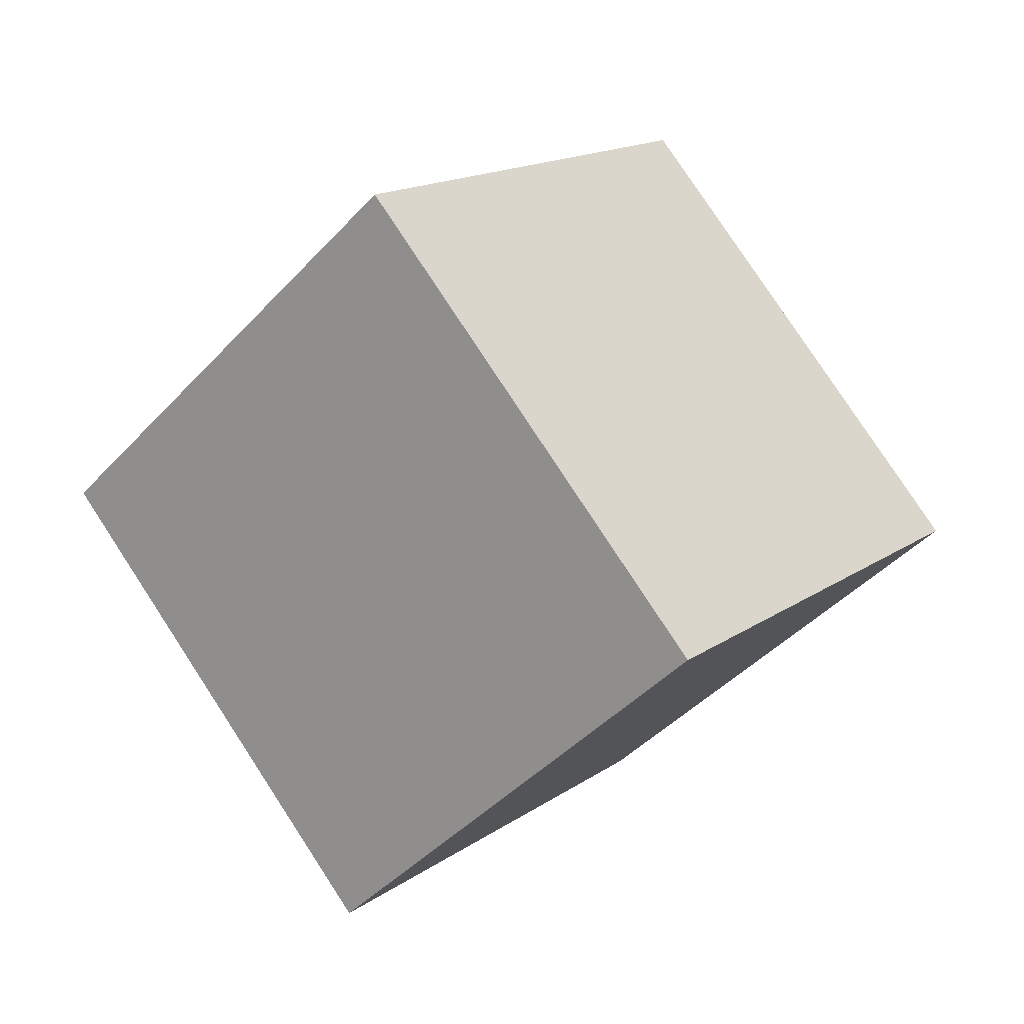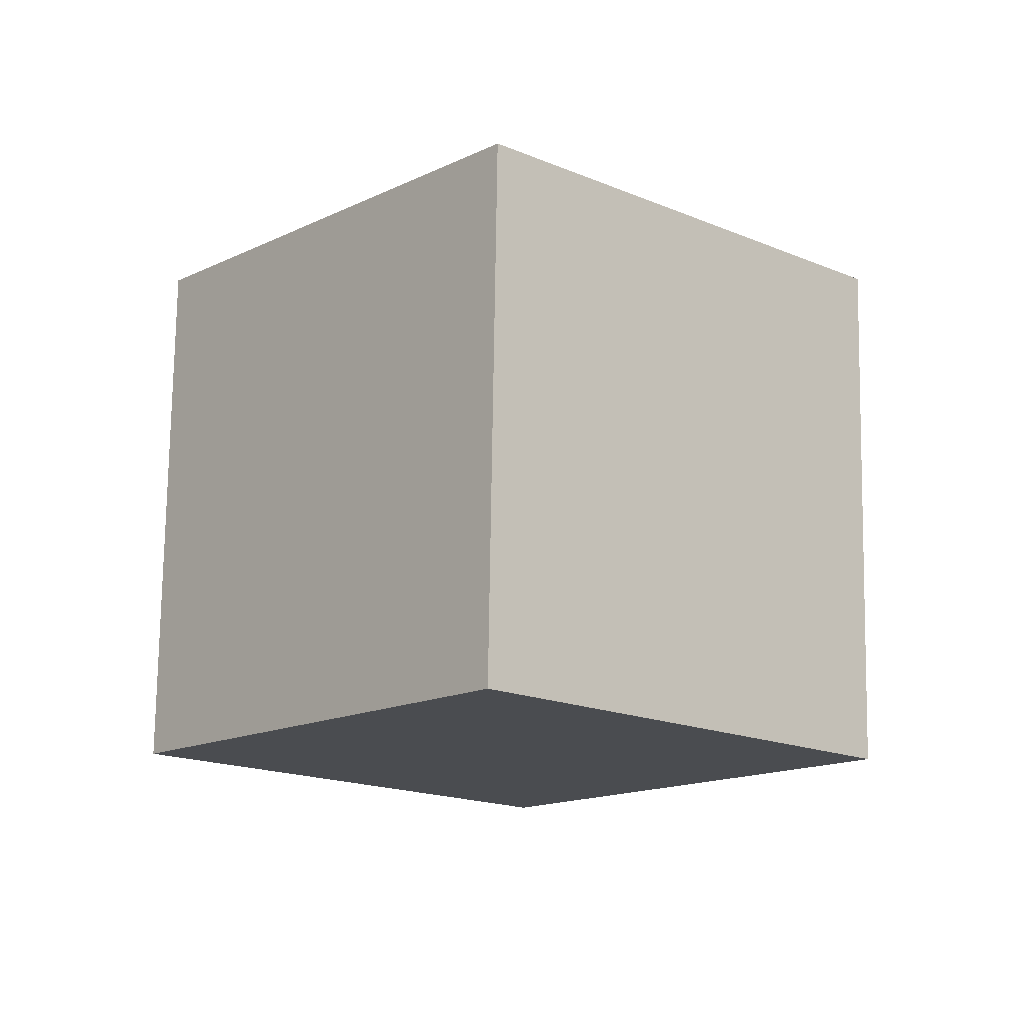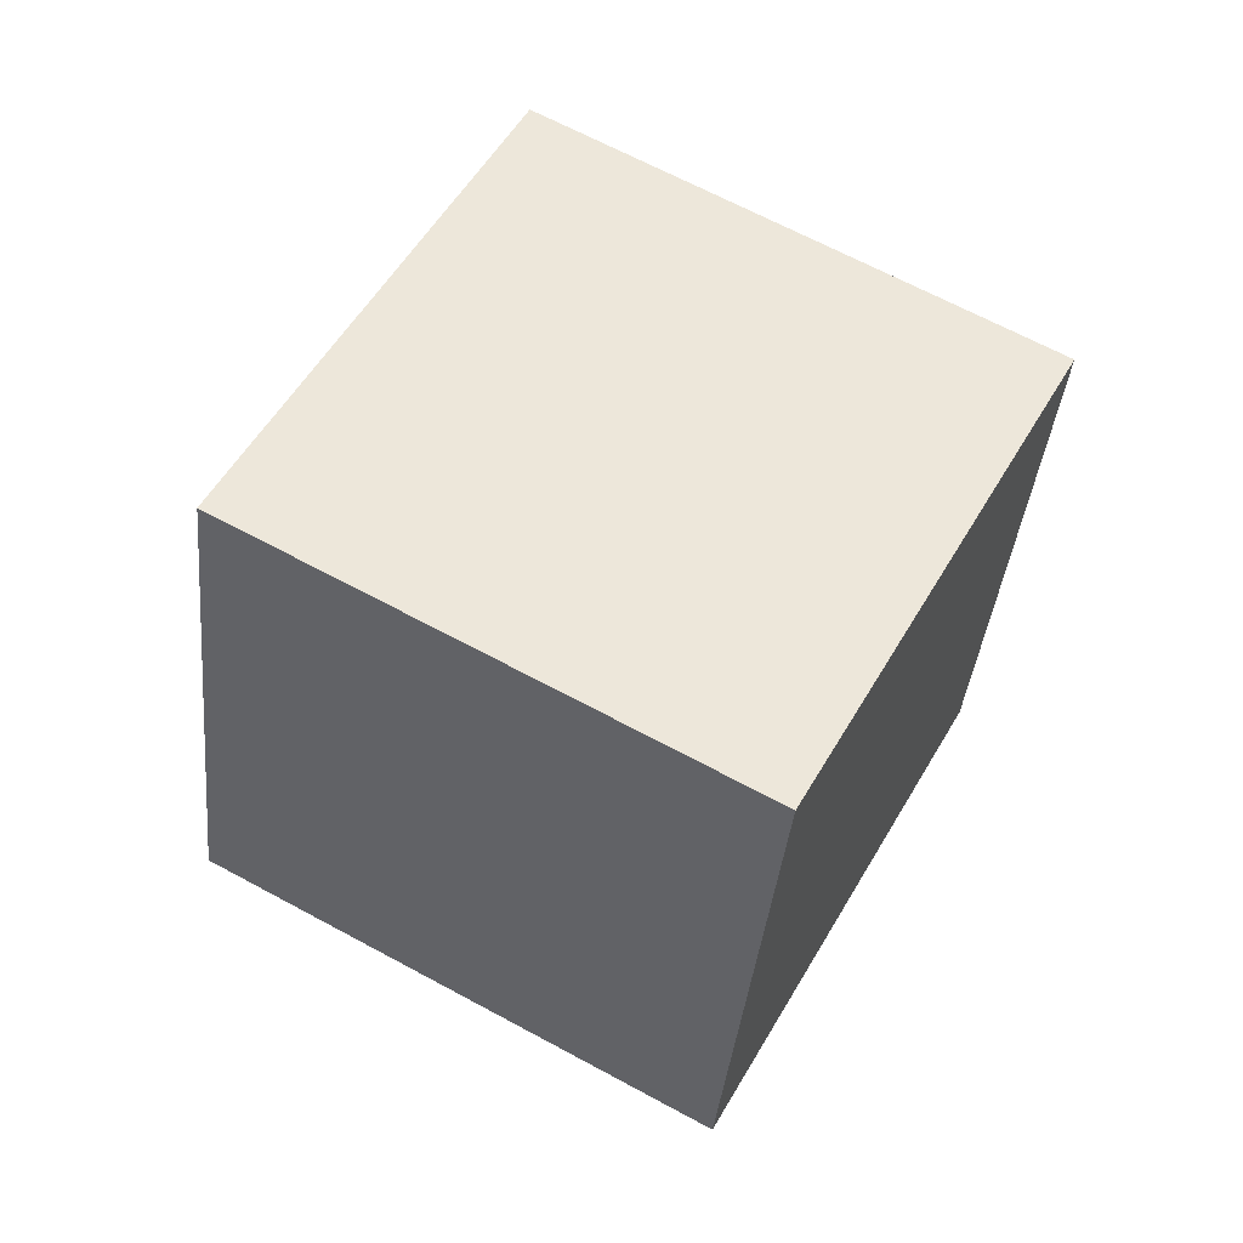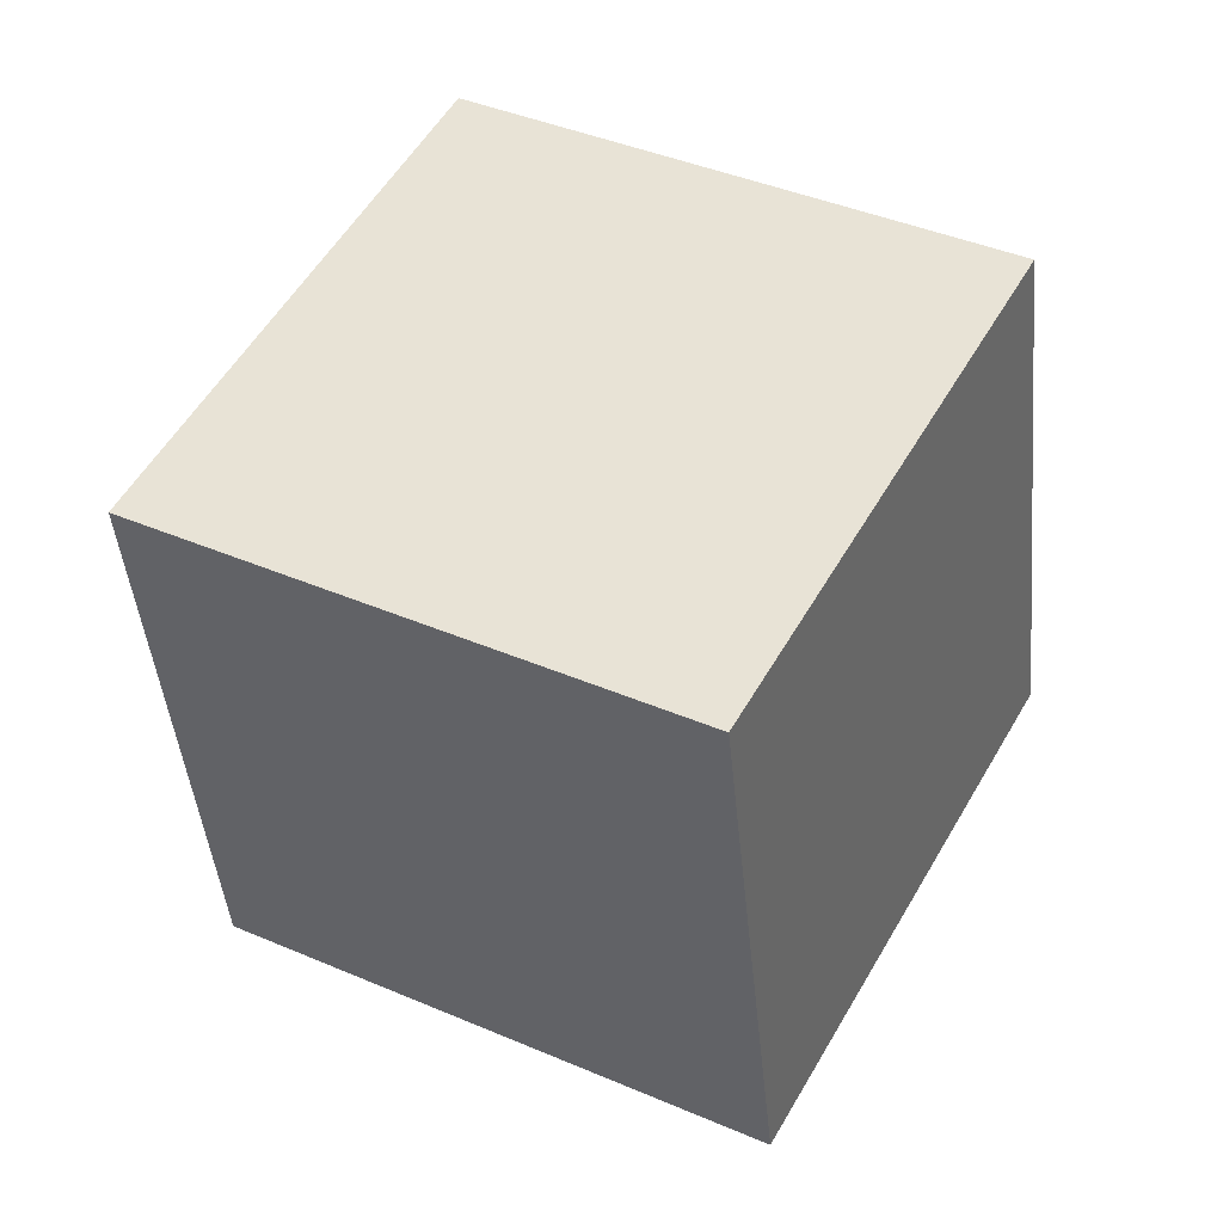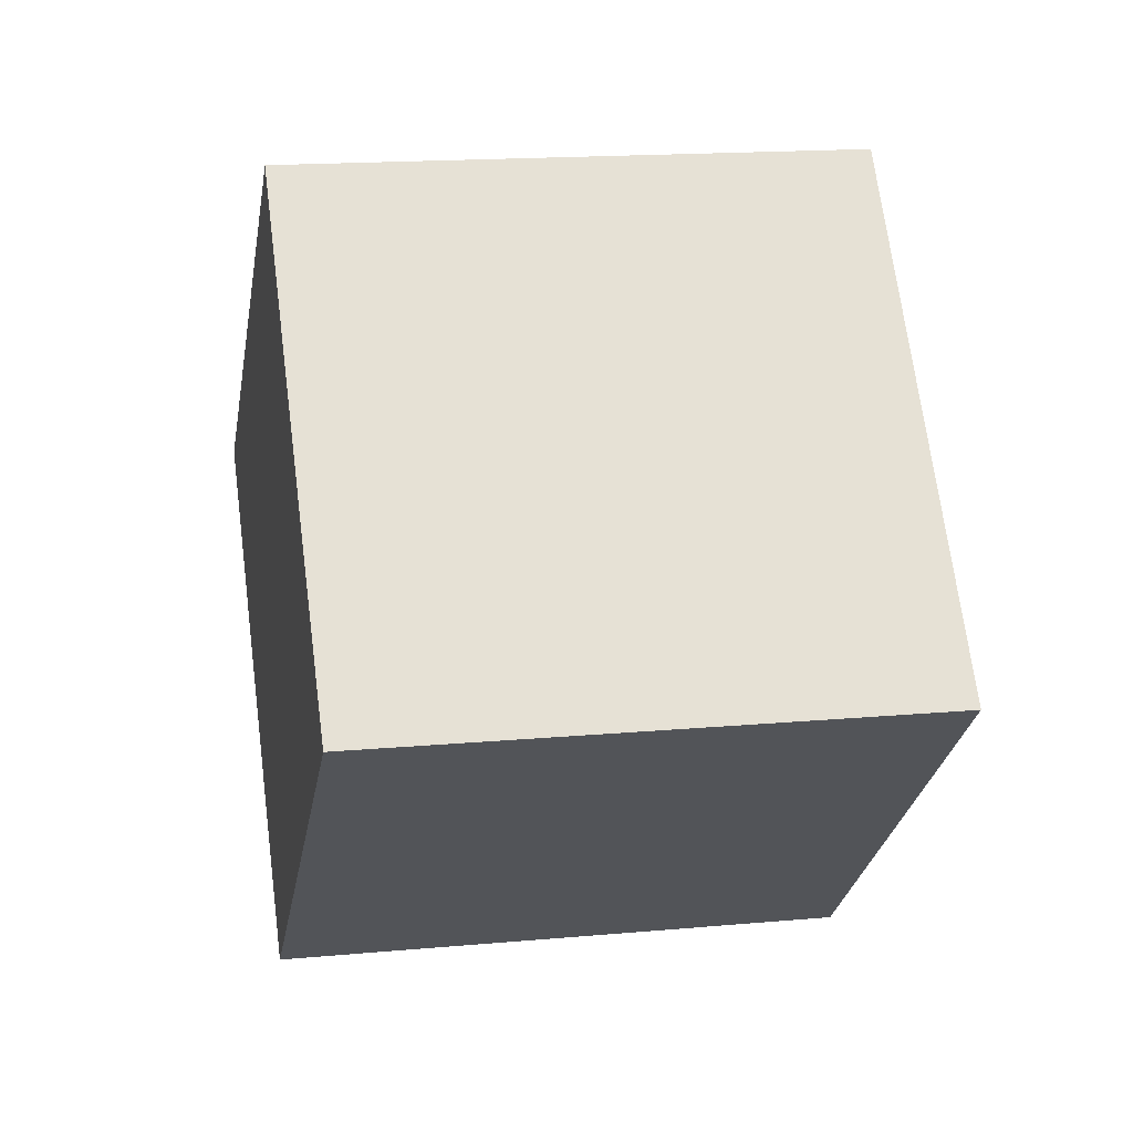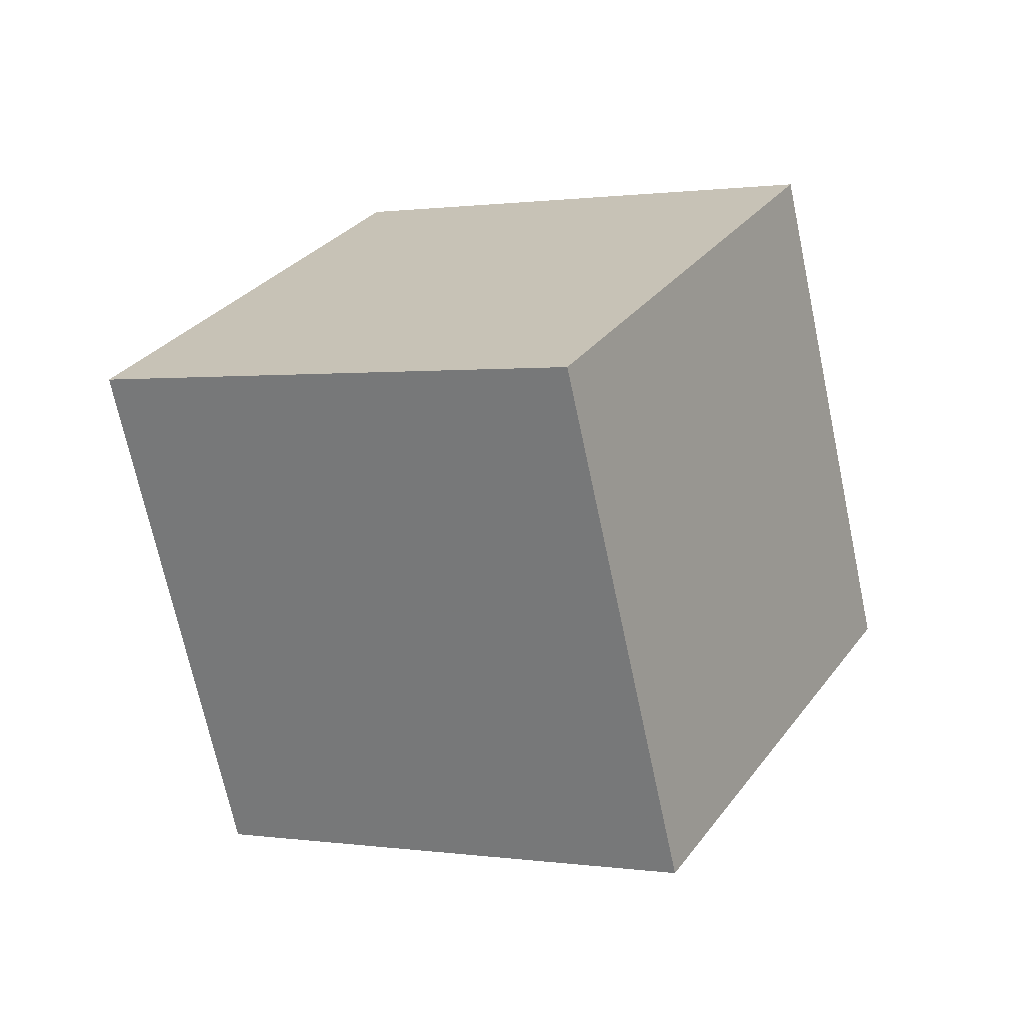
<metadata>
{"format":"obj","ext":"obj","renderer":"f3d","projection":"perspective","resolution":1024,"background":"white","views":[{"elev":-72.0,"azim":52.3,"up":"+Z"},{"elev":19.4,"azim":-32.0,"up":"+Z"},{"elev":-59.0,"azim":88.8,"up":"+Z"},{"elev":-37.7,"azim":118.2,"up":"+Y"},{"elev":37.7,"azim":-167.5,"up":"+Y"},{"elev":53.9,"azim":-55.0,"up":"+Z"}]}
</metadata>
<code>
v -7.326 -2.859 10.45
v 1.858 -2.122 6.561
v -9.761 5.937 6.361
v -0.5772 6.674 2.475
v -10.44 -7.559 2.19
v -1.26 -6.821 -1.697
v -12.88 1.238 -1.897
v -3.695 1.975 -5.783
f 2 4 1
f 5 2 1
f 1 4 3
f 3 5 1
f 2 8 4
f 6 2 5
f 6 8 2
f 4 8 3
f 7 5 3
f 3 8 7
f 7 6 5
f 8 6 7

</code>
